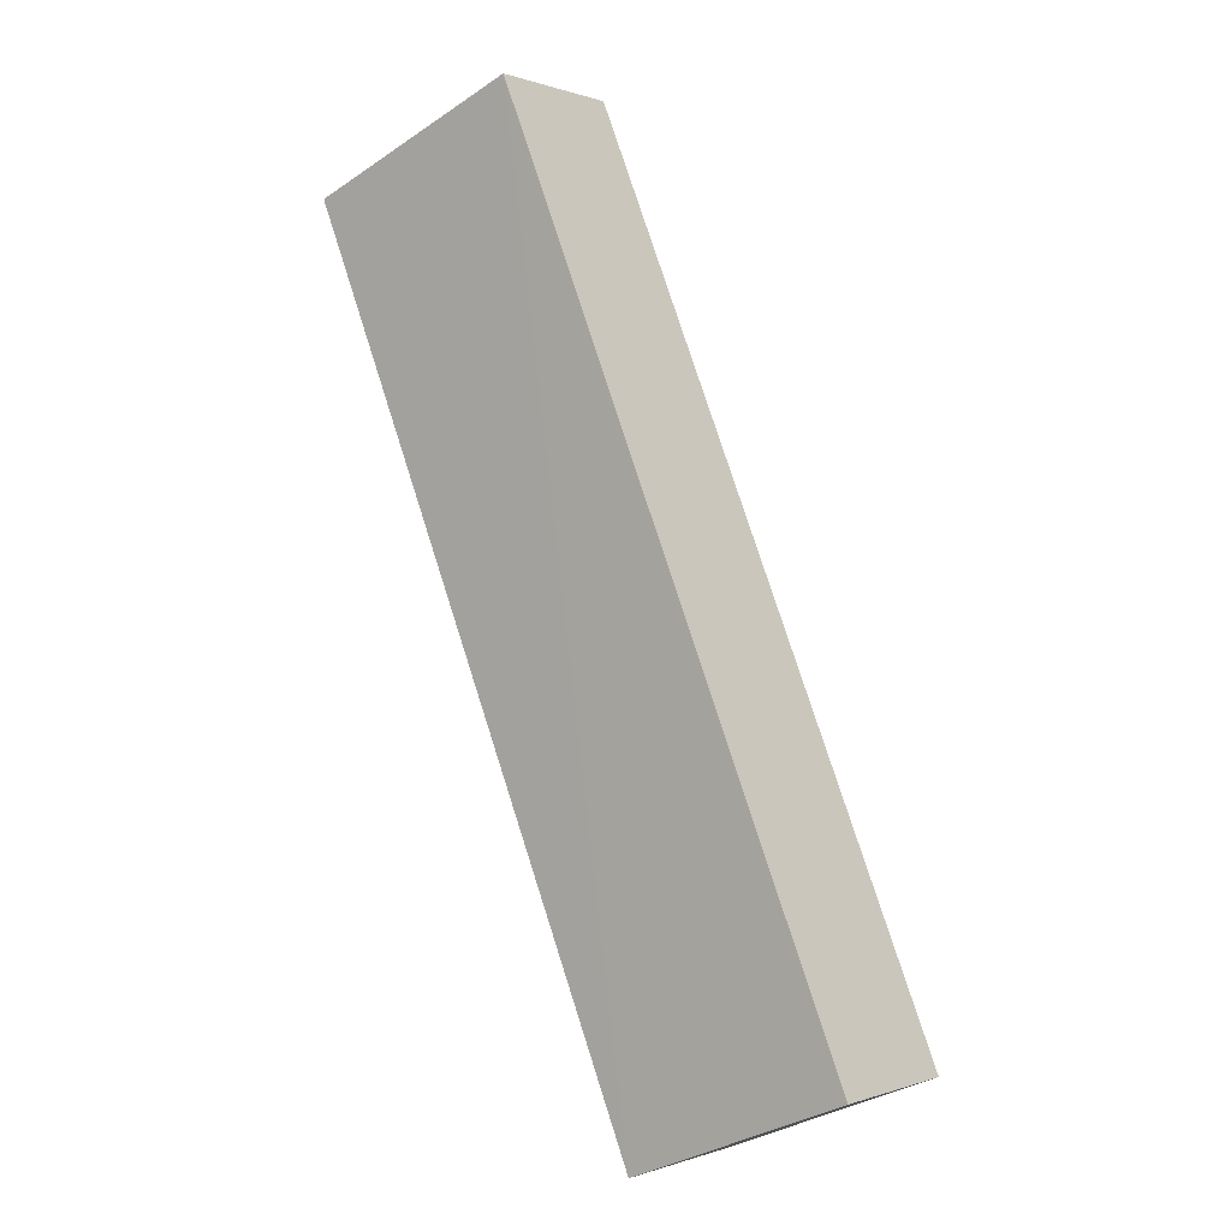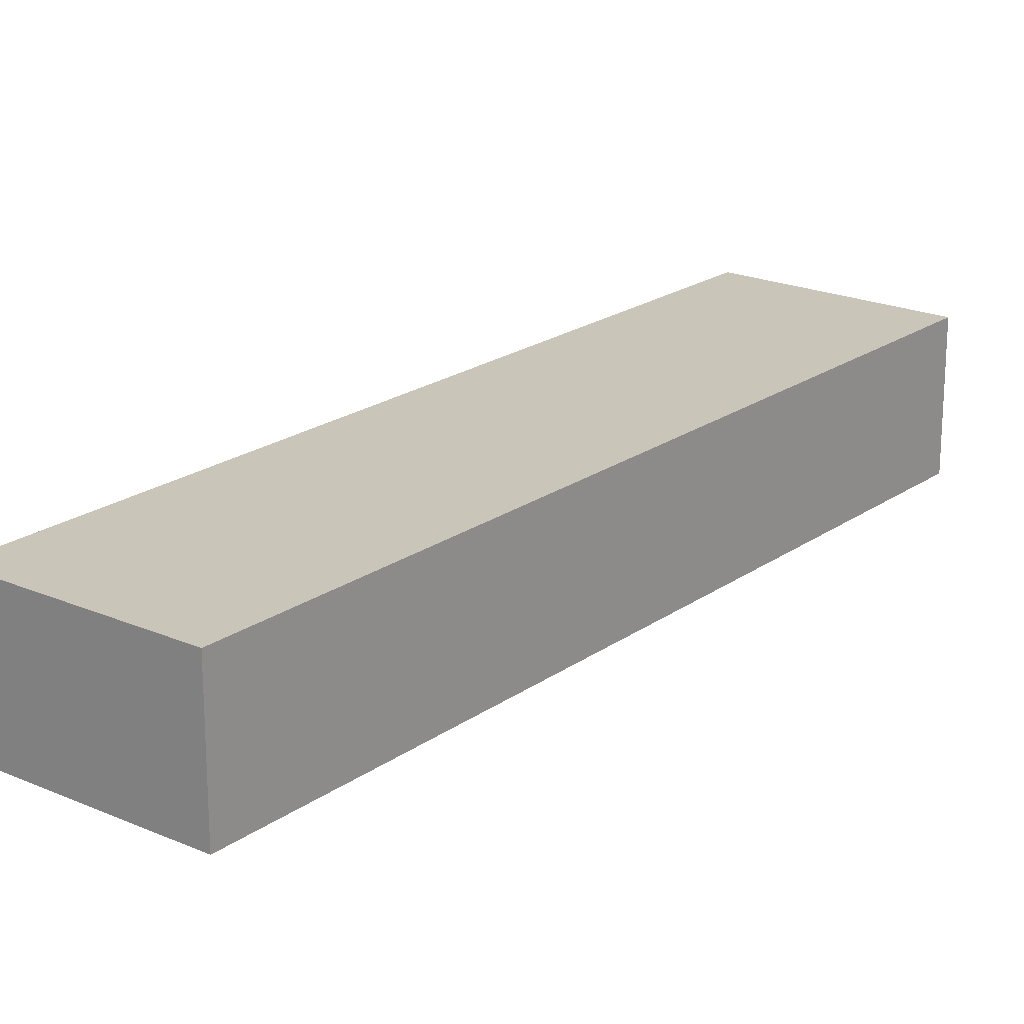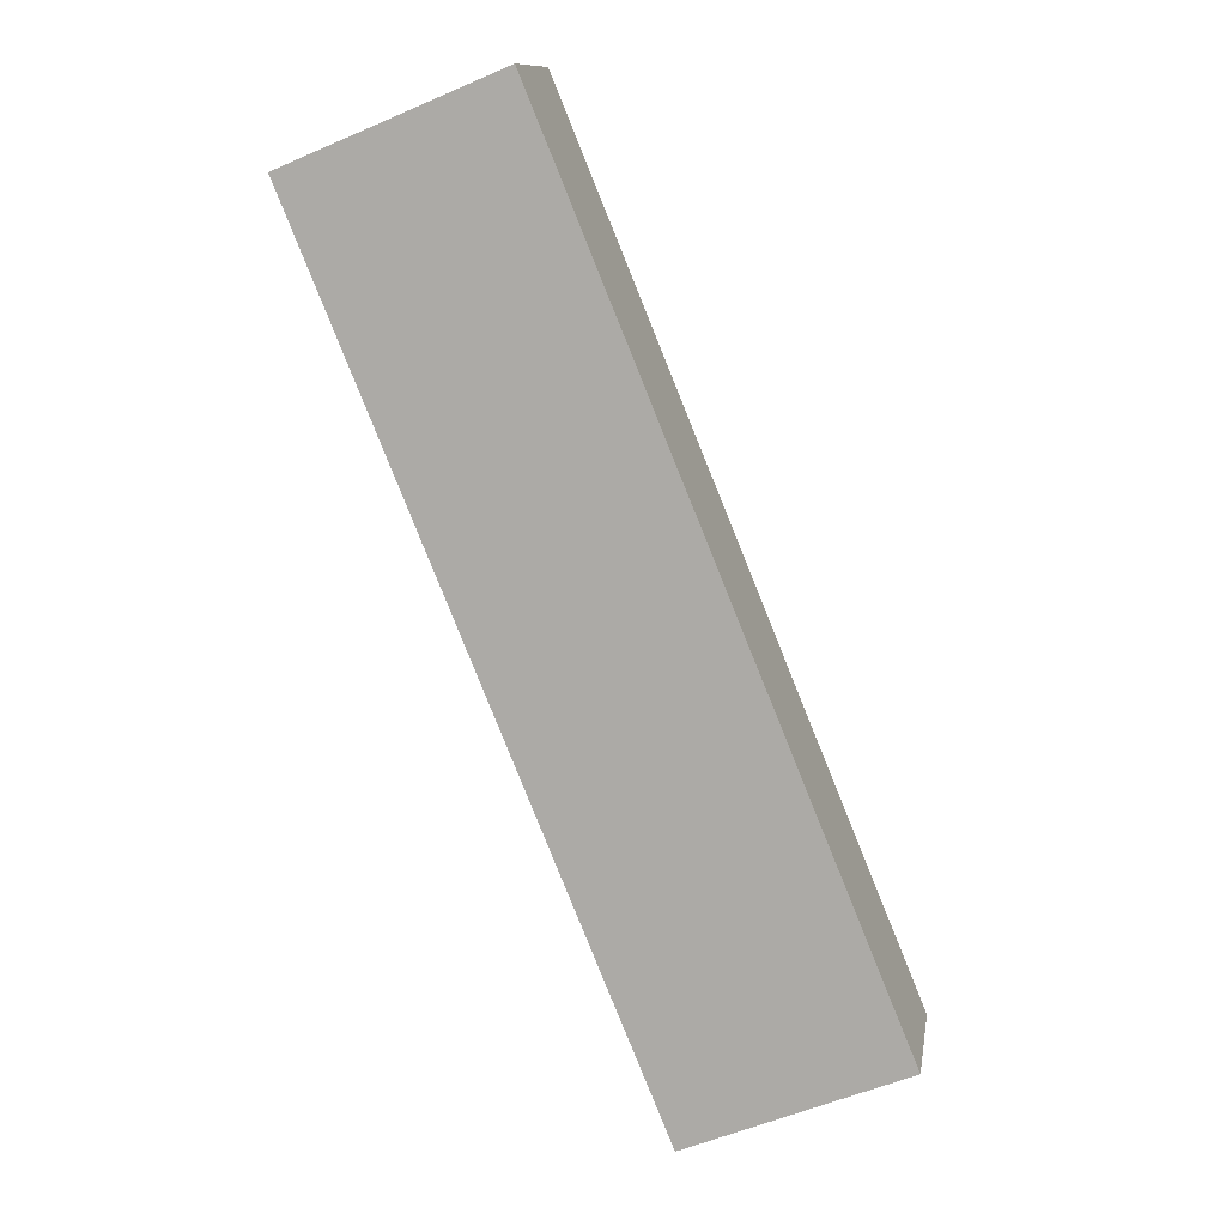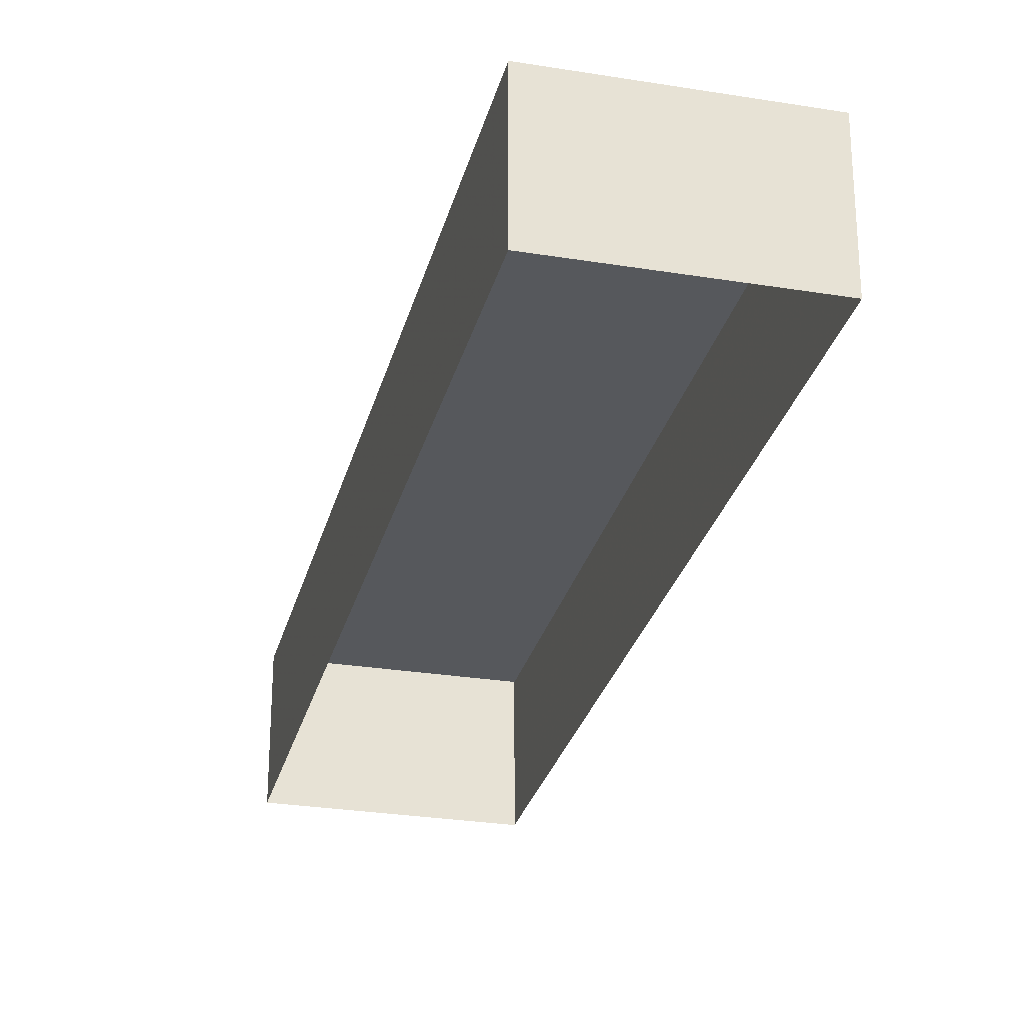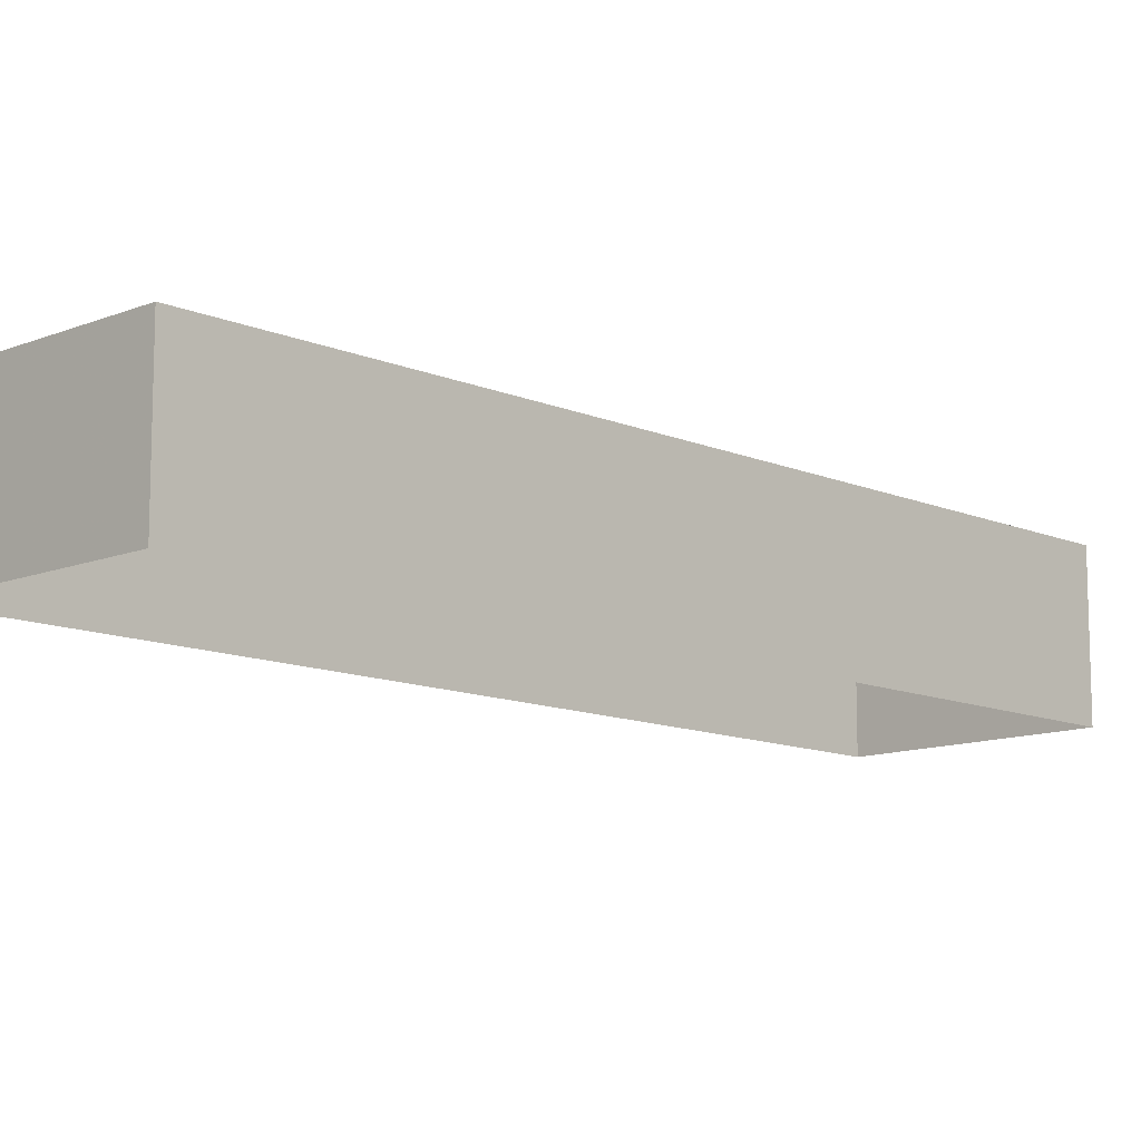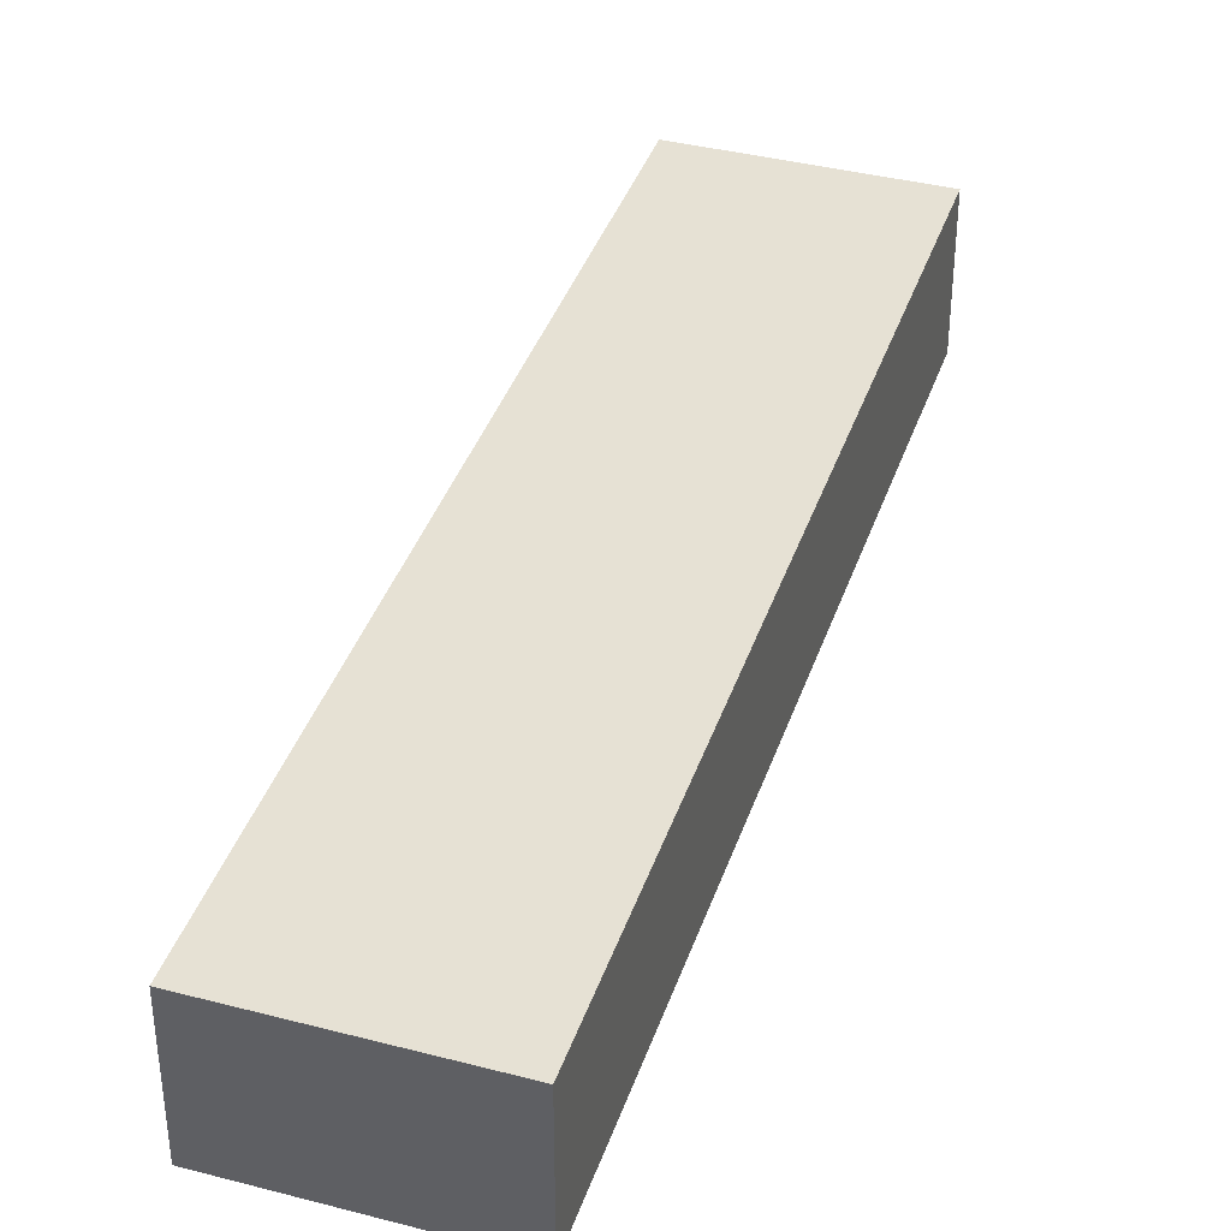
<metadata>
{"format":"obj","ext":"obj","renderer":"f3d","projection":"perspective","resolution":1024,"background":"white","views":[{"elev":0.3,"azim":36.8,"up":"+Y"},{"elev":20.5,"azim":-119.4,"up":"+Z"},{"elev":11.6,"azim":9.5,"up":"+Y"},{"elev":-28.1,"azim":-171.4,"up":"+Z"},{"elev":-11.6,"azim":66.2,"up":"+Z"},{"elev":39.1,"azim":40.1,"up":"+Z"}]}
</metadata>
<code>
v -2.232e+05 -1.273e+05 17.96
v -2.232e+05 -1.273e+05 17.96
v -2.232e+05 -1.273e+05 17.96
v -2.232e+05 -1.273e+05 17.96
v -2.232e+05 -1.273e+05 19.4
v -2.232e+05 -1.273e+05 19.4
v -2.232e+05 -1.273e+05 19.4
v -2.232e+05 -1.273e+05 19.4
f 1 2 3
f 1 4 2
f 5 6 7
f 5 8 6
f 8 4 1
f 6 8 1
f 7 1 3
f 7 6 1
f 5 3 2
f 5 7 3
f 8 2 4
f 8 5 2

</code>
